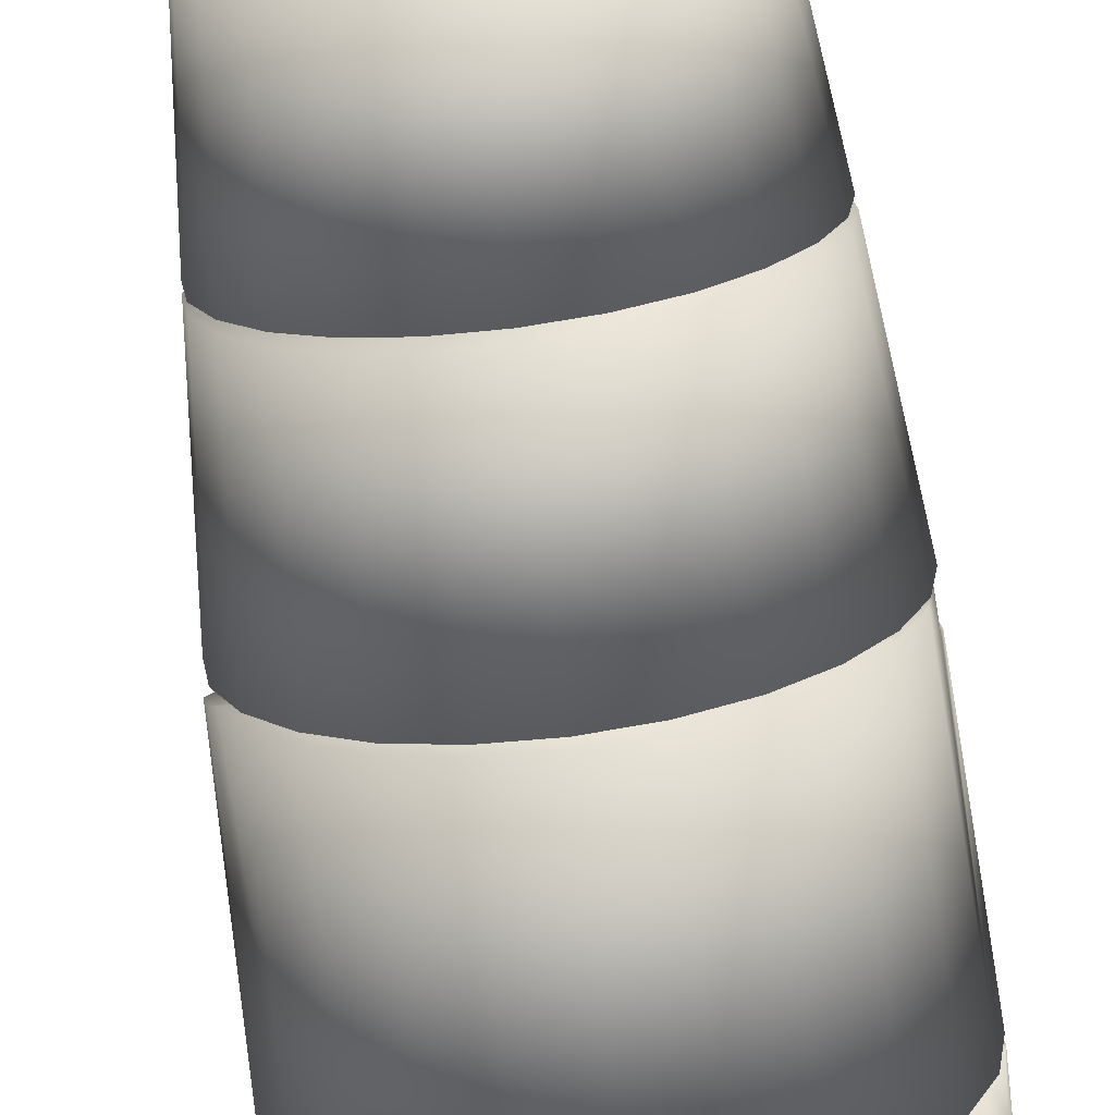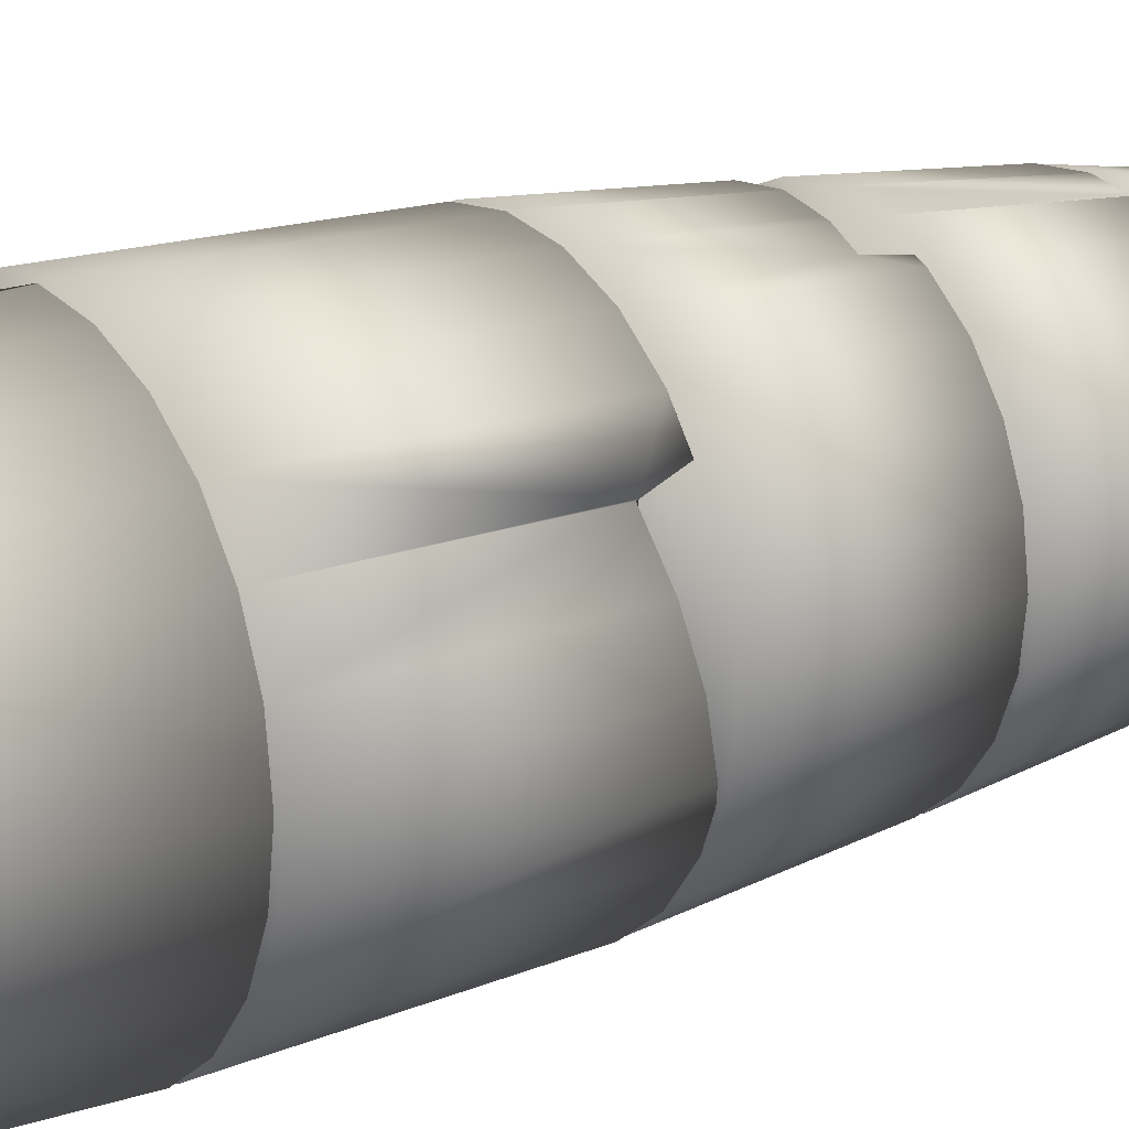
<metadata>
{"format":"obj","ext":"obj","renderer":"f3d","projection":"perspective","resolution":1024,"background":"white","views":[{"elev":-72.1,"azim":-172.5,"up":"+Z"},{"elev":19.6,"azim":55.1,"up":"+Z"}]}
</metadata>
<code>
o dildo
v  0 0.2506 29.88
v  0 56.58 31.26
v  -0.359 56.58 31.22
v  -1.671 48.16 30.84
v  -15 0.2506 25.86
v  -15.64 52.75 26.98
v  -22.16 55.06 22.05
v  -21.21 0.2506 21.1
v  -25.98 0.2506 14.88
v  -26.15 56.58 16.91
v  3.114 56.58 22.95
v  3.842 56.58 18.6
v  4.734 56.28 18.97
v  -24.94 56.58 9.682
v  -23.97 56.4 7.305
v  -23.95 56.58 7.314
v  21.21 0.2506 21.1
v  30 0.2506 -0.1165
v  28.98 0.2506 7.648
v  25.98 0.2506 14.88
v  28.98 0.2506 -7.881
v  30.31 56.58 -8.238
v  31.38 56.58 -0.1165
v  25.98 0.2506 -15.12
v  27.18 56.58 -15.81
v  21.21 0.2506 -21.33
v  22.19 56.58 -22.31
v  15 0.2506 -26.1
v  15.69 56.58 -27.29
v  7.765 0.2506 -29.09
v  8.122 56.58 -30.43
v  0.0001 0.2506 -30.12
v  0.0001 56.58 -31.5
v  -7.764 0.2506 -29.09
v  -8.122 56.58 -30.43
v  -15 0.2506 -26.1
v  -15.69 56.58 -27.29
v  -31.38 56.58 -0.1165
v  -30 0.2506 -0.1166
v  -28.98 0.2506 7.648
v  -30.31 56.58 8.005
v  -27.18 56.58 15.57
v  7.765 0.2506 28.86
v  8.122 56.58 30.19
v  15 0.2506 25.86
v  15.69 56.58 27.06
v  22.19 56.58 22.07
v  27.18 56.58 15.57
v  30.31 56.58 8.005
v  -7.764 0.2506 28.86
v  -8.081 50.22 30.04
v  -17.93 56.58 -22.69
v  -28.15 56.58 -0.9658
v  -27.12 53.77 -15.77
v  -25.98 0.2506 -15.12
v  -28.98 0.2506 -7.881
v  -30.21 52.31 -8.211
v  -22.16 55.08 -22.28
v  -21.21 0.2506 -21.33
v  -30.84 51.39 -3.273
v  -31.08 56.58 -2.379
v  -20.03 55.44 -23.92
v  -17.9 55.31 -22.92
v  -28.01 51.22 -1.945
v  -20.24 56.58 -23.8
v  3.354 47.24 18.49
o dildo
g dildo
f 1 2 3 4
f 5 6 7 8
f 9 8 7 10
f 11 12 13
f 14 15 16
f 17 18 19 20
f 18 21 22 23
f 21 24 25 22
f 24 26 27 25
f 26 28 29 27
f 28 30 31 29
f 30 32 33 31
f 33 32 34 35
f 35 34 36 37
f 38 39 40 41
f 41 40 9 42
f 2 1 43 44
f 44 43 45 46
f 45 17 47 46
f 17 20 48 47
f 20 19 49 48
f 19 18 23 49
f 5 50 51 6
f 16 37 52 53
f 7 15 14 10
f 4 3 11 13
f 13 12 16 15
f 54 55 56 57
f 55 54 58 59
f 60 39 38 61
f 36 59 58 62
f 63 62 58 54
f 53 64 60 61
f 64 53 52 63
f 52 65 62 63
f 50 1 4 51
f 9 10 42
f 26 32 30 28
f 26 36 34 32
f 26 55 59 36
f 26 39 56 55
f 26 9 40 39
f 26 5 8 9
f 26 1 50 5
f 26 24 43 1
f 21 45 43 24
f 21 18 17 45
f 14 41 42 10
f 52 37 65
f 38 16 53 61
f 2 44 11 3
f 16 38 41 14
f 46 12 11 44
f 47 48 12 46
f 49 23 12 48
f 22 25 12 23
f 25 27 16 12
f 29 31 16 27
f 33 35 16 31
f 37 16 35
f 15 51 4 66
f 15 7 6 51
f 4 13 66
f 13 15 66
f 56 39 60 57
f 37 36 62 65
f 63 57 60 64
f 63 54 57
o dildo1
v  -8.121 57.51 -30.31
v  -15.69 57.51 -27.17
v  -15.01 97.94 -26
v  -7.77 97.94 -29
v  0 57.51 -31.38
v  0 97.94 -30.02
v  8.121 57.51 -30.31
v  7.77 97.94 -29
v  15.69 57.51 -27.17
v  15.01 97.94 -26
v  22.19 57.51 -22.19
v  21.23 97.94 -21.23
v  27.17 57.51 -15.69
v  26 97.94 -15.01
v  27.94 97.94 -10.32
v  29.02 97.3 -7.776
v  -27.17 57.51 -15.69
v  -30.31 57.51 8.121
v  -31.38 57.51 -0
v  -30.31 57.51 -8.121
v  -26 97.94 -15.01
v  -21.23 97.94 -21.23
v  -22.19 57.51 -22.19
v  -29 97.94 -7.77
v  -27.17 57.51 15.69
v  -26 97.94 15.01
v  -29 97.94 7.77
v  -22.19 57.51 22.19
v  -21.23 97.94 21.23
v  -15.69 57.51 27.17
v  -15.01 97.94 26
v  -8.121 57.51 30.31
v  -7.77 97.94 29
v  -0 57.51 31.38
v  -0 97.94 30.02
v  8.121 57.51 30.31
v  7.77 97.94 29
v  15.69 57.51 27.17
v  15.01 97.94 26
v  22.19 57.51 22.19
v  21.23 97.94 21.23
v  30.31 57.51 -8.121
v  30.11 95.34 0
v  31.38 57.51 0
v  26.23 91.57 15
v  27.17 57.51 15.69
v  30.31 57.51 8.121
v  29.15 93.38 7.81
v  26.17 92.01 15.11
v  24.78 97.94 16.6
v  17.72 97.94 -10.32
v  17.72 97.94 16.6
v  17.72 91.57 15
v  -29.87 93.4 -2.332
v  -29.71 97.94 -2.332
v  -29.78 93.4 2.965
v  -29.63 97.94 2.965
v  -30.16 93.79 -0
v  -30.16 93.4 0.0972
v  -30.16 93.4 -0.0972
v  -24.09 97.94 2.965
v  -24.09 93.4 2.965
v  -24.09 97.94 -2.332
v  -24.09 93.4 -2.332
o dildo1
g dildo1
f 67 68 69 70
f 71 67 70 72
f 73 71 72 74
f 75 73 74 76
f 77 75 76 78
f 79 77 78 80
f 79 80 81 82
f 83 84 85 86
f 83 87 88 89
f 89 88 69 68
f 86 90 87 83
f 91 92 93 84
f 94 95 92 91
f 96 97 95 94
f 98 99 97 96
f 100 101 99 98
f 102 103 101 100
f 104 105 103 102
f 106 107 105 104
f 108 82 109 110
f 111 112 113 114
f 114 113 110 109
f 115 116 107 106
f 117 109 82 81
f 118 119 117
f 119 118 116 115
f 118 101 103 105
f 120 121 90 86
f 122 84 93 123
f 124 125 126
f 122 120 126 125
f 123 127 128 122
f 127 129 130 128
f 130 129 121 120
f 79 82 108
f 67 71 89 68
f 73 75 89 71
f 77 79 89 75
f 108 110 89 79
f 113 112 89 110
f 106 104 89 112
f 102 100 89 104
f 98 96 89 100
f 94 91 89 96
f 84 83 89 91
f 112 111 115
f 115 106 112
f 111 114 117 119
f 109 117 114
f 119 115 111
f 118 105 107 116
f 80 78 117 81
f 93 92 127 123
f 129 87 90 121
f 76 74 117 78
f 72 70 117 74
f 69 118 117 70
f 88 87 118 69
f 129 127 118 87
f 92 95 118 127
f 97 99 118 95
f 101 118 99
f 126 86 85 124
f 120 86 126
f 85 84 125 124
f 84 122 125
f 130 120 122 128
o dildo3
v  16.66 156.3 16.97
v  18.69 130.2 19.01
v  22.97 130.2 13.44
v  20.47 156.3 12
v  11.69 156.3 20.79
v  13.13 130.2 23.28
v  22.87 156.3 6.212
v  25.65 130.2 6.958
v  26.57 130.2 0
v  23.69 156.3 0
v  5.821 156.3 23.2
v  0.2032 130.2 26.86
v  6.642 130.2 25.97
v  5.897 156.3 23.18
v  18.69 130.2 -19.01
v  13.13 130.2 -23.28
v  11.69 156.3 -20.79
v  16.66 156.3 -16.97
v  0.711 156.3 23.99
v  -7.037 130.2 25.99
v  0.0444 130.2 26.89
v  0.7862 156.3 24
v  -27.2 130.2 -0
v  -24.39 149.2 5.386
v  -23.95 156.3 2.809
v  -24.32 156.3 -0
v  20.47 156.3 -12
v  22.87 156.3 -6.212
v  25.65 130.2 -6.958
v  22.97 130.2 -13.44
v  5.897 156.3 -23.18
v  6.642 130.2 -25.97
v  -0.3155 156.3 -24
v  -0.3157 130.2 -26.88
v  -23.5 156.3 -6.212
v  -21.1 156.3 -12
v  -23.6 130.2 -13.44
v  -26.28 130.2 -6.958
v  -17.29 156.3 -16.97
v  -19.33 130.2 -19.01
v  -12.32 156.3 -20.79
v  -13.76 130.2 -23.28
v  -6.528 156.3 -23.18
v  -7.274 130.2 -25.97
v  -6.528 156.3 23.18
v  -7.274 130.2 25.97
v  -8.491 156.3 22.37
v  -12.39 154.9 20.92
v  -13.76 130.2 23.28
v  -17.56 152.8 17.24
v  -19.33 130.2 19.01
v  -23.6 130.2 13.44
v  -21.61 150.9 12.3
v  -24.24 149.4 6.409
v  -26.28 130.2 6.958
v  -7.462 156.3 19.77
v  -20.97 156.3 0.8963
v  -19.13 150.4 1.624
o dildo3
g dildo3
f 131 132 133 134
f 135 136 132 131
f 137 138 139 140
f 134 133 138 137
f 141 142 143 144
f 144 143 136 135
f 145 146 147 148
f 149 150 151 152
f 153 154 155 156
f 135 152 141 144
f 157 158 159 160
f 158 140 139 159
f 148 157 160 145
f 152 151 142 141
f 161 147 146 162
f 163 161 162 164
f 165 166 167 168
f 156 165 168 153
f 166 169 170 167
f 169 171 172 170
f 171 173 174 172
f 173 163 164 174
f 175 176 150 149
f 132 136 143 142
f 176 175 177 178
f 179 178 180 181
f 182 183 184 185
f 181 180 183 182
f 186 180 178 177
f 186 187 188
f 154 188 187 155
f 154 153 185 184
f 187 165 156 155
f 175 149 186 177
f 187 169 166 165
f 186 171 169 187
f 186 163 173 171
f 186 147 161 163
f 186 157 148 147
f 186 140 158 157
f 186 134 137 140
f 186 135 131 134
f 149 152 135 186
f 179 133 150 176
f 150 133 142 151
f 153 168 182 185
f 167 170 182 168
f 172 174 182 170
f 164 162 182 174
f 146 145 182 162
f 160 159 182 145
f 139 138 182 159
f 133 181 182 138
f 133 179 181
f 132 142 133
f 176 178 179
f 154 184 186 188
f 183 180 186 184
o dildo4
v  23.1 156.9 6.19
v  20.71 156.9 11.96
v  16.91 156.9 16.91
v  11.96 156.9 20.71
v  5.434 172.9 -20.28
v  6.19 156.9 -23.1
v  -0.0002 156.9 -23.92
v  -0.0002 172.9 -20.99
v  10.5 172.9 -18.18
v  11.96 156.9 -20.71
v  -10.5 172.9 -18.18
v  -5.434 172.9 -20.28
v  -6.19 156.9 -23.1
v  -11.96 156.9 -20.71
v  -20.99 172.9 -0
v  -20.28 172.9 -5.434
v  -23.1 156.9 -6.19
v  -23.92 156.9 -0
v  -18.18 172.9 -10.5
v  -20.71 156.9 -11.96
v  -14.85 172.9 -14.85
v  -16.91 156.9 -16.91
v  -10.5 172.9 18.18
v  -14.85 172.9 14.85
v  -16.91 156.9 16.91
v  -11.96 156.9 20.71
v  -18.18 172.9 10.5
v  -20.71 156.9 11.96
v  -5.434 172.9 20.28
v  -6.19 156.9 23.1
v  -23.1 156.9 6.19
v  -20.28 172.9 5.434
v  14.85 172.9 -14.85
v  16.91 156.9 -16.91
v  18.18 172.9 -10.5
v  20.71 156.9 -11.96
v  20.28 172.9 -5.434
v  23.1 156.9 -6.19
v  20.99 172.9 0
v  23.92 156.9 0
v  5.434 172.9 20.28
v  6.19 156.9 23.1
v  10.5 172.9 18.18
v  -0.0002 172.9 20.99
v  -0.0002 156.9 23.92
v  18.18 172.9 10.5
v  20.28 172.9 5.434
v  14.85 172.9 14.85
o dildo4
g dildo4
f 189 190 191 192
f 193 194 195 196
f 197 198 194 193
f 199 200 201 202
f 200 196 195 201
f 203 204 205 206
f 204 207 208 205
f 207 209 210 208
f 209 199 202 210
f 211 212 213 214
f 212 215 216 213
f 217 211 214 218
f 203 206 219 220
f 215 220 219 216
f 221 222 198 197
f 223 224 222 221
f 225 226 224 223
f 225 227 228 226
f 229 230 192 231
f 232 233 230 229
f 234 190 189 235
f 234 236 191 190
f 231 192 191 236
f 235 189 228 227
f 232 217 218 233
f 234 235 227 225
f 202 201 208 210
f 195 194 208 201
f 198 222 208 194
f 224 205 208 222
f 226 228 205 224
f 189 206 205 228
f 189 216 219 206
f 189 214 213 216
f 189 233 218 214
f 189 192 230 233
f 215 212 203 220
f 212 207 204 203
f 212 199 209 207
f 212 196 200 199
f 212 211 193 196
f 217 232 193 211
f 229 231 193 232
f 236 197 193 231
f 234 221 197 236
f 234 225 223 221
o dildo5
v  14.04 190.2 3.762
v  20.23 173.1 5.42
v  20.94 173.1 0
v  14.53 190.2 0
v  12.59 190.2 7.267
v  18.14 173.1 10.47
v  3.761 190.2 -14.04
v  5.42 173.1 -20.23
v  -0.0002 173.1 -20.94
v  -0.0002 190.2 -14.53
v  7.267 190.2 -12.59
v  10.47 173.1 -18.14
v  10.28 190.2 -10.28
v  14.81 173.1 -14.81
v  -12.59 190.2 -7.267
v  -18.14 173.1 -10.47
v  -20.23 173.1 -5.42
v  -14.04 190.2 -3.762
v  -20.94 173.1 -0
v  -14.53 190.2 0
v  -3.762 190.2 -14.04
v  -5.421 173.1 -20.23
v  -10.47 173.1 -18.14
v  -7.267 190.2 -12.59
v  -10.28 190.2 -10.28
v  -14.81 173.1 -14.81
v  -20.23 173.1 5.42
v  -14.04 190.2 3.762
v  14.04 190.2 -3.762
v  20.23 173.1 -5.42
v  10.28 190.2 10.28
v  7.267 190.2 12.59
v  10.47 173.1 18.14
v  14.81 173.1 14.81
v  3.761 190.2 14.04
v  5.42 173.1 20.23
v  -0.0002 190.2 14.53
v  -0.0002 173.1 20.94
v  -12.59 190.2 7.267
v  -18.14 173.1 10.47
v  -3.762 190.2 14.04
v  -5.421 173.1 20.23
v  -7.267 190.2 12.59
v  -10.47 173.1 18.14
v  15.08 185 -6.309
v  13.46 190.2 -5.164
v  12.27 185 -10.86
v  10.69 190.2 -9.744
v  11.4 185 -3.71
v  11.4 190.2 -3.71
v  14.28 185 -8.243
v  8.318 190.2 -8.072
v  8.318 185 -8.072
v  -12.05 180.1 13.62
v  -10.28 190.2 10.28
v  -12.94 180.1 12.94
v  -15.54 180.1 9.552
v  -17.68 173.1 11.07
v  -10.06 173.1 12.22
v  -14.29 173.1 15.21
v  -10.06 180.1 12.22
v  -13.14 180.1 7.856
v  -13.14 173.1 7.856
v  18.14 173.1 -10.47
o dildo5
g dildo5
f 237 238 239 240
f 241 242 238 237
f 243 244 245 246
f 247 248 244 243
f 248 247 249 250
f 251 252 253 254
f 254 253 255 256
f 257 258 259 260
f 246 245 258 257
f 261 262 252 251
f 256 255 263 264
f 265 240 239 266
f 267 268 269 270
f 268 271 272 269
f 241 267 270 242
f 271 273 274 272
f 261 260 259 262
f 275 264 263 276
f 273 277 278 274
f 277 279 280 278
f 237 268 267 241
f 281 282 265 266
f 283 250 249 284
f 285 286 282 281
f 285 281 287 283
f 284 288 289 283
f 289 288 286 285
f 290 279 291 292
f 238 242 270 269
f 293 275 276 294
f 295 296 290 297
f 292 298 297 290
f 299 298 293 294
f 299 295 297 298
f 286 240 265 282
f 249 247 288 284
f 243 246 288 247
f 286 271 237 240
f 257 260 288 246
f 261 251 288 260
f 254 256 288 251
f 264 275 288 256
f 291 286 288 275
f 279 277 286 291
f 273 271 286 277
f 268 237 271
f 287 281 266 300
f 250 283 287 300
f 285 283 289
f 280 279 290 296
f 295 278 280 296
f 276 263 299 294
f 255 253 299 263
f 295 238 274 278
f 252 262 299 253
f 259 258 299 262
f 245 244 299 258
f 248 250 299 244
f 300 266 299 250
f 239 295 299 266
f 238 295 239
f 238 269 272 274
f 291 275 293 292
f 298 292 293
o dildo6
v  3.637 205.1 -0.9746
v  3.765 205.1 0
v  6.406 202.6 0
v  6.188 202.6 -1.658
v  5.548 202.6 -3.203
v  3.261 205.1 -1.883
v  4.53 202.6 -4.53
v  2.663 205.1 -2.663
v  1.883 205.1 -3.261
v  3.203 202.6 -5.548
v  0.9745 205.1 -3.637
v  1.658 202.6 -6.188
v  -0.0002 202.6 -6.406
v  -0.0002 205.1 -3.766
v  -0.9748 205.1 -3.637
v  -1.658 202.6 -6.188
v  -1.883 205.1 -3.261
v  -3.203 202.6 -5.548
v  -4.53 202.6 -4.53
v  -2.663 205.1 -2.663
v  -3.261 205.1 -1.883
v  -5.548 202.6 -3.203
v  -6.188 202.6 -1.658
v  -3.638 205.1 -0.9746
v  -3.766 205.1 0
v  -6.407 202.6 0
v  -3.638 205.1 0.9746
v  -6.188 202.6 1.658
v  -3.261 205.1 1.883
v  -5.548 202.6 3.203
v  -2.663 205.1 2.663
v  -4.53 202.6 4.53
v  -3.203 202.6 5.548
v  -1.883 205.1 3.261
v  -1.658 202.6 6.188
v  -0.9748 205.1 3.637
v  -0.0002 205.1 3.766
v  -0.0002 202.6 6.406
v  0.9745 205.1 3.637
v  1.658 202.6 6.188
v  1.883 205.1 3.261
v  3.203 202.6 5.548
v  4.53 202.6 4.53
v  2.663 205.1 2.663
v  3.261 205.1 1.883
v  5.548 202.6 3.203
v  6.188 202.6 1.658
v  3.637 205.1 0.9746
v  -0.0002 206.7 0
v  14.02 190.3 -3.757
v  12.57 190.3 -7.258
v  14.52 190.3 0
v  14.02 190.3 3.757
v  12.57 190.3 7.258
v  10.26 190.3 10.26
v  7.258 190.3 12.57
v  3.757 190.3 14.02
v  -0.0002 190.3 -14.52
v  3.757 190.3 -14.02
v  7.258 190.3 -12.57
v  10.26 190.3 -10.26
v  -14.52 190.3 0
v  -14.02 190.3 -3.757
v  -12.57 190.3 -7.258
v  -10.26 190.3 -10.26
v  -7.258 190.3 -12.57
v  -3.757 190.3 -14.02
v  -0.0002 190.3 14.52
v  -3.757 190.3 14.02
v  -7.258 190.3 12.57
v  -10.26 190.3 10.26
v  -12.57 190.3 7.258
v  -14.02 190.3 3.757
o dildo6
g dildo6
f 301 302 303 304
f 305 306 301 304
f 307 308 306 305
f 309 308 307 310
f 311 309 310 312
f 313 314 311 312
f 315 314 313 316
f 317 315 316 318
f 319 320 317 318
f 321 320 319 322
f 323 324 321 322
f 325 324 323 326
f 327 325 326 328
f 329 327 328 330
f 331 329 330 332
f 333 334 331 332
f 335 336 334 333
f 337 336 335 338
f 339 337 338 340
f 341 339 340 342
f 343 344 341 342
f 345 344 343 346
f 347 348 345 346
f 303 302 348 347
f 301 349 302
f 306 349 301
f 308 349 306
f 309 349 308
f 311 349 309
f 314 349 311
f 315 349 314
f 317 349 315
f 320 349 317
f 321 349 320
f 324 349 321
f 325 349 324
f 327 349 325
f 329 349 327
f 331 349 329
f 334 349 331
f 336 349 334
f 337 349 336
f 339 349 337
f 341 349 339
f 344 349 341
f 345 349 344
f 348 349 345
f 302 349 348
f 305 304 350 351
f 350 304 303 352
f 352 303 347 353
f 353 347 346 354
f 346 343 355 354
f 355 343 342 356
f 356 342 340 357
f 358 313 312 359
f 312 310 360 359
f 360 310 307 361
f 361 307 305 351
f 362 326 323 363
f 323 322 364 363
f 364 322 319 365
f 319 318 366 365
f 366 318 316 367
f 316 313 358 367
f 357 340 338 368
f 368 338 335 369
f 369 335 333 370
f 333 332 371 370
f 371 332 330 372
f 330 328 373 372
f 328 326 362 373
f 373 370 371 372
f 358 365 366 367
f 358 363 364 365
f 358 373 362 363
f 359 360 373 358
f 361 351 373 360
f 350 352 373 351
f 353 354 373 352
f 355 356 373 354
f 357 368 373 356
f 369 370 373 368
o dildo2
v  18.78 129.1 19.09
v  20.87 98.78 21.18
v  25.63 98.78 14.98
v  23.07 129.1 13.5
v  28.62 98.78 7.754
v  25.76 129.1 6.988
v  29.64 98.78 0
v  26.68 129.1 0
v  13.18 129.1 23.38
v  14.66 98.78 25.95
v  -21.5 98.78 21.18
v  -15.3 98.78 25.95
v  -13.97 126 23.65
v  -18.84 126.4 19.86
v  -23.7 129.1 13.5
v  -26.26 98.78 14.98
v  -19.41 129.1 19.09
v  -26.4 129.1 6.988
v  -29.25 98.78 7.754
v  -27.32 129.1 -0
v  -30.28 98.78 -0
v  -18.61 129.1 17.04
v  25.76 129.1 -6.988
v  28.62 98.78 -7.754
v  23.07 129.1 -13.5
v  25.63 98.78 -14.98
v  18.78 129.1 -19.09
v  20.87 98.78 -21.18
v  13.18 129.1 -23.38
v  14.66 98.78 -25.95
v  6.673 129.1 -26.08
v  7.437 98.78 -28.94
v  -0.3157 129.1 -27
v  -0.3164 98.78 -29.96
v  -26.4 129.1 -6.988
v  -29.25 98.78 -7.754
v  -23.7 129.1 -13.5
v  -19.41 129.1 -19.09
v  -21.5 98.78 -21.18
v  -26.26 98.78 -14.98
v  -13.82 129.1 -23.38
v  -15.3 98.78 -25.95
v  -7.304 129.1 -26.08
v  -8.07 98.78 -28.94
v  -8.07 98.78 28.94
v  -7.397 125.5 26.43
v  -0.1939 98.78 29.94
v  5.551 124.4 26.69
v  -0.0288 124.8 27.42
v  -0.3106 98.78 29.96
v  6.795 124.3 26.54
v  7.437 98.78 28.94
v  -1.135 124.9 27.27
v  -7.942 98.78 28.95
v  -0.0794 124.8 27.41
v  11.04 123.9 24.82
v  11.48 129.1 24.09
v  11.48 129.1 17.04
v  11.04 123.9 17.04
v  -18.84 126.4 17.04
v  -18.61 129.1 19.7
o dildo2
g dildo2
f 374 375 376 377
f 377 376 378 379
f 379 378 380 381
f 382 383 375 374
f 384 385 386 387
f 388 389 384 390
f 391 392 389 388
f 393 394 392 391
f 395 393 391 388
f 396 381 380 397
f 398 396 397 399
f 400 398 399 401
f 402 400 401 403
f 404 402 403 405
f 406 404 405 407
f 393 408 409 394
f 410 411 412 413
f 411 414 415 412
f 414 416 417 415
f 416 406 407 417
f 408 410 413 409
f 417 413 412 415
f 385 418 419 386
f 420 421 422 423
f 424 421 425
f 426 427 423 428
f 427 426 419 418
f 422 428 423
f 429 383 382 430
f 430 431 432 429
f 432 431 395 433
f 433 395 434 387
f 424 429 421
f 390 384 387 434
f 395 388 390 434
f 382 374 431 430
f 377 379 431 374
f 381 396 431 379
f 396 398 395 431
f 400 402 395 398
f 404 406 395 402
f 416 414 395 406
f 411 410 395 414
f 408 393 395 410
f 427 397 420 423
f 385 407 427 418
f 375 383 378 376
f 383 397 380 378
f 425 420 397 383
f 427 401 399 397
f 427 405 403 401
f 427 407 405
f 385 384 417 407
f 389 392 417 384
f 394 409 417 392
f 413 417 409
f 425 421 420
f 425 383 429 424
f 387 386 432 433
f 419 426 432 386
f 428 429 432 426
f 422 421 429 428

</code>
